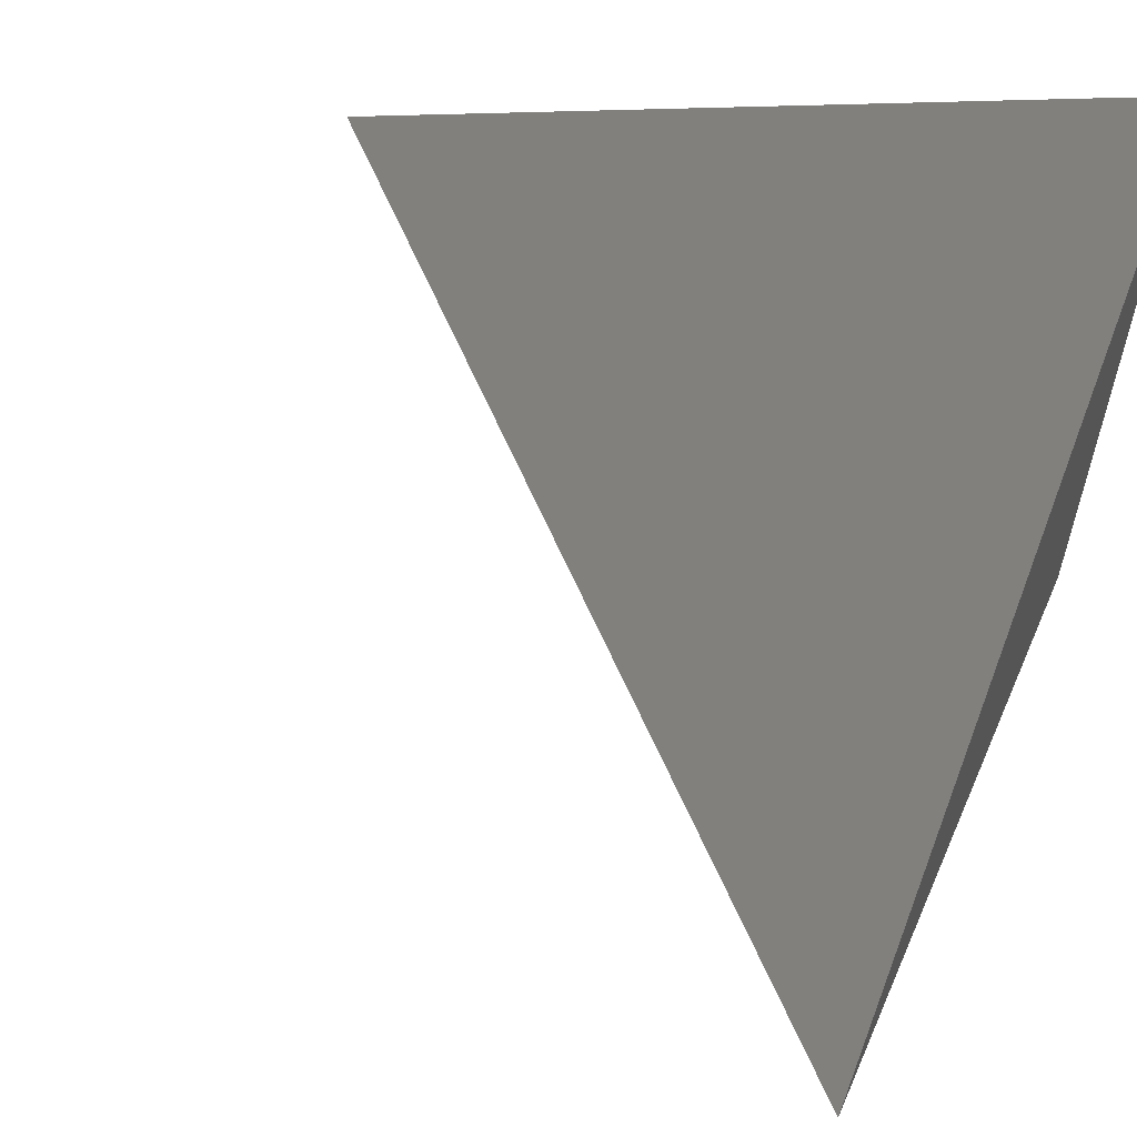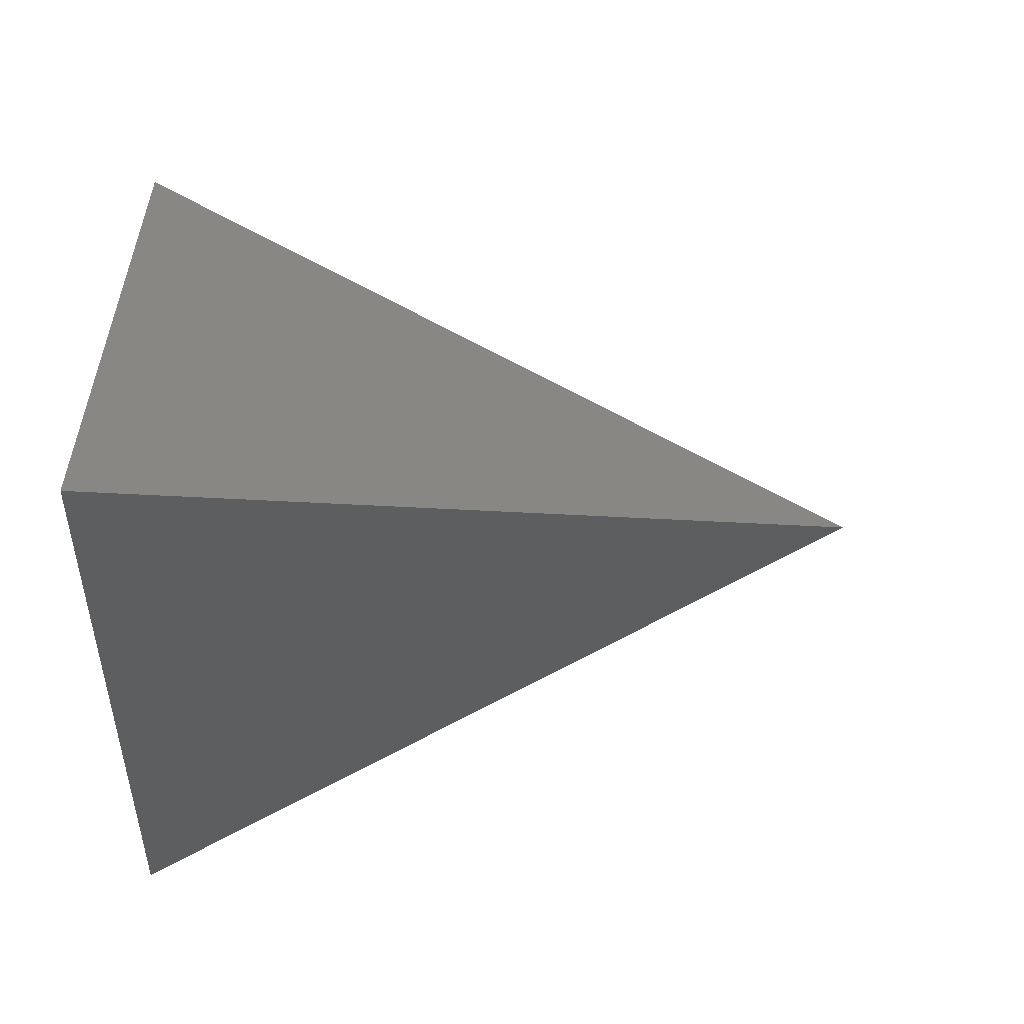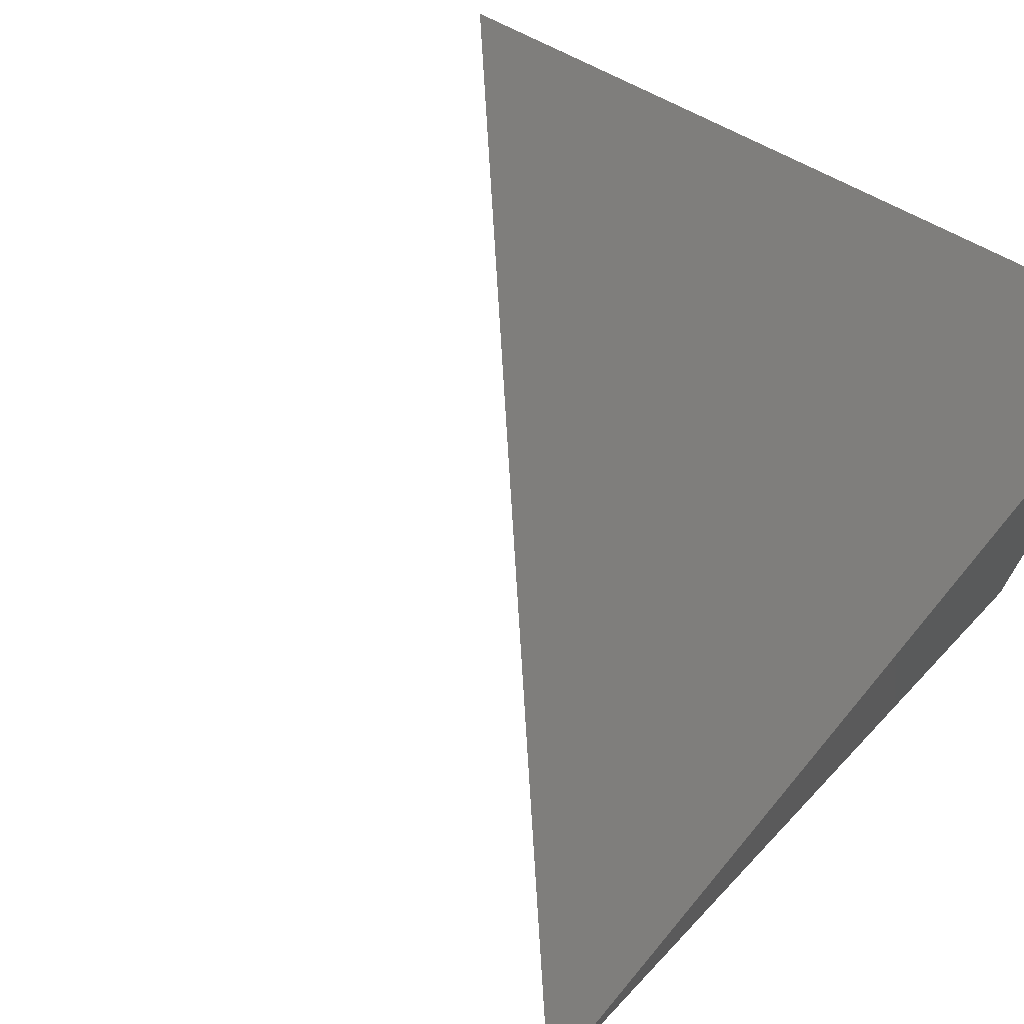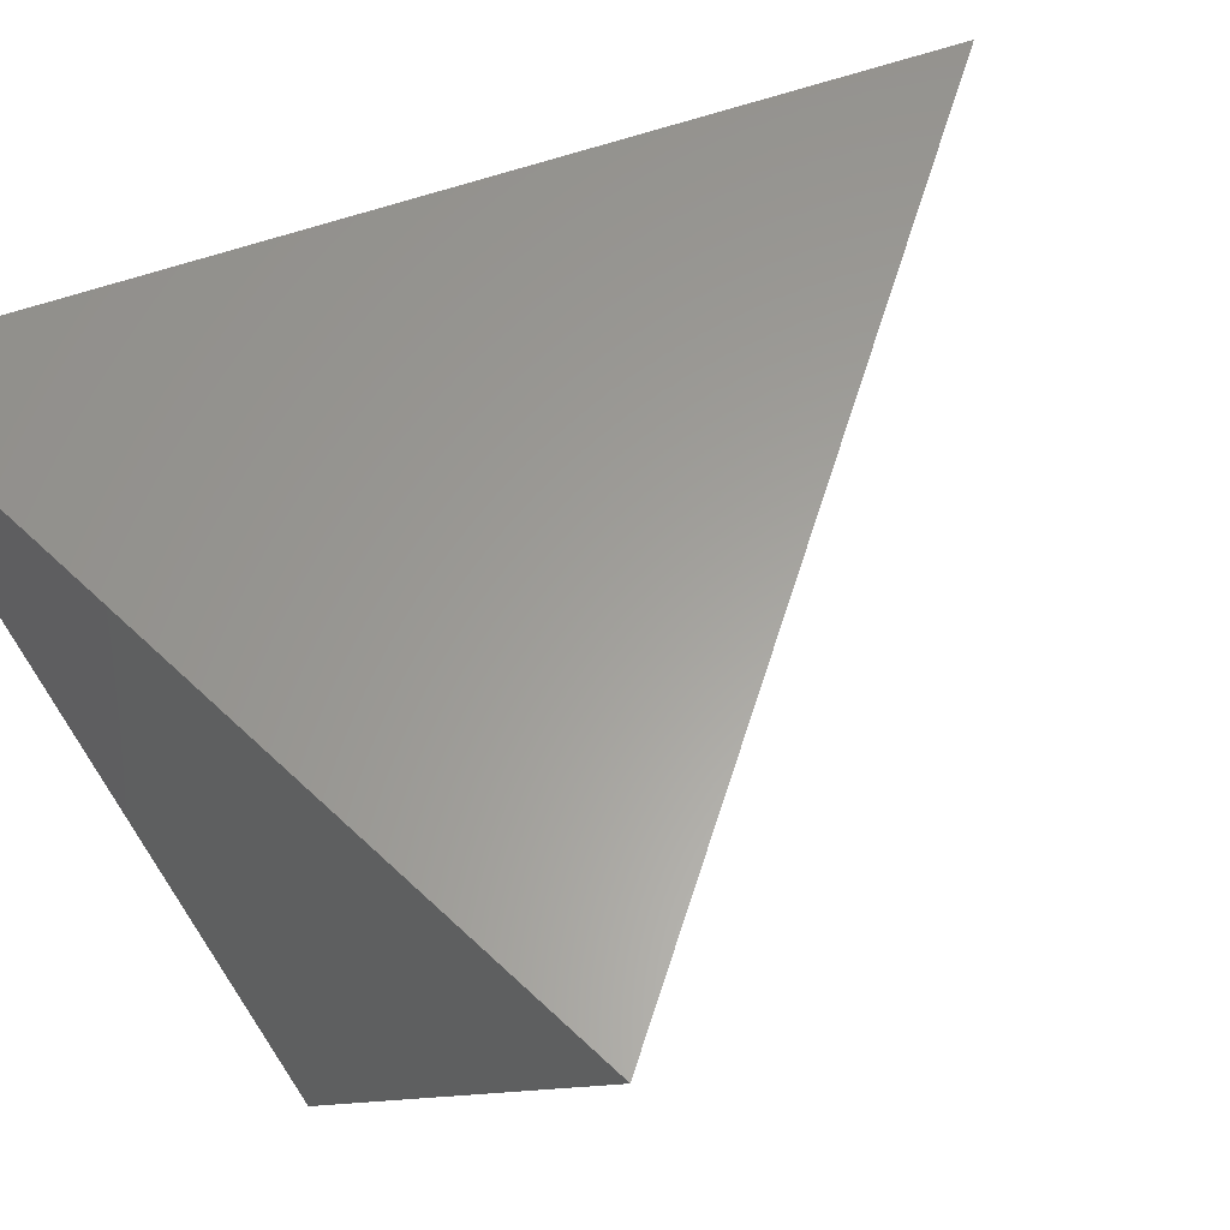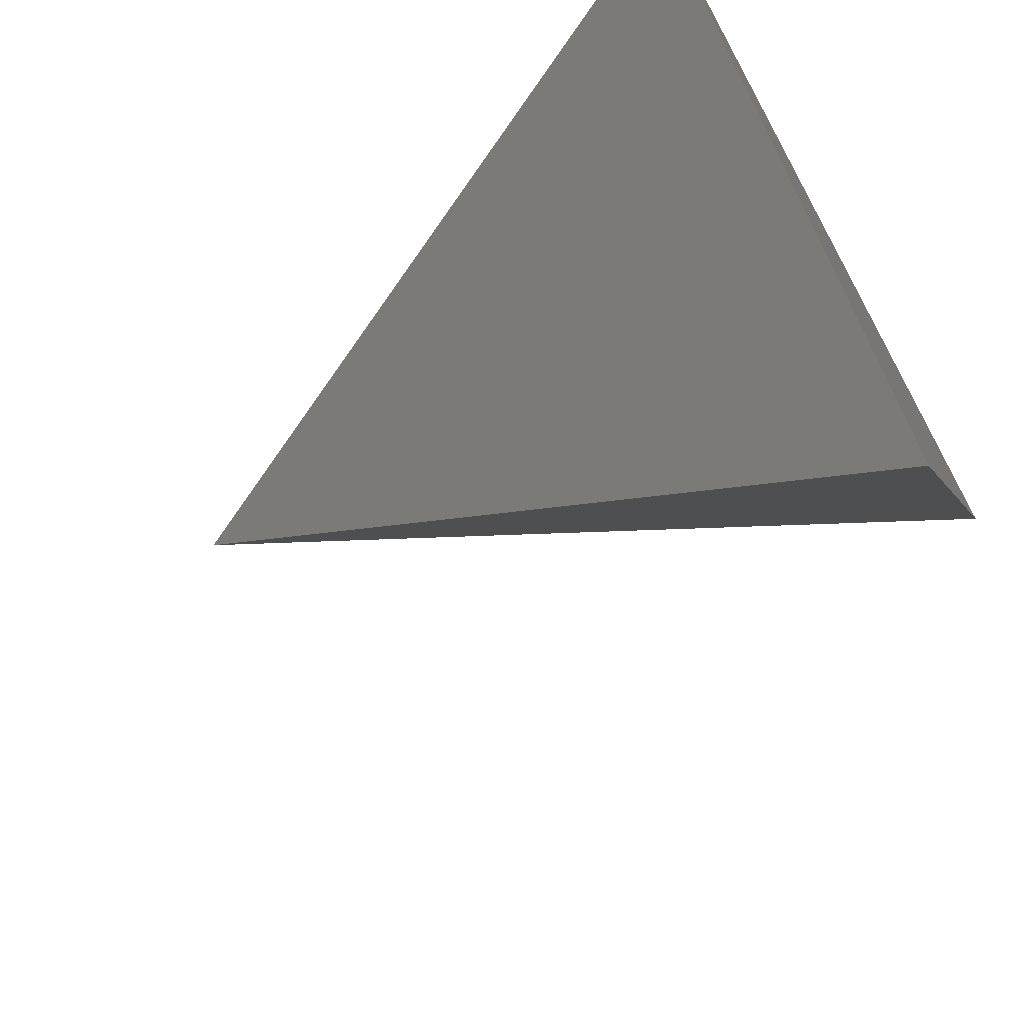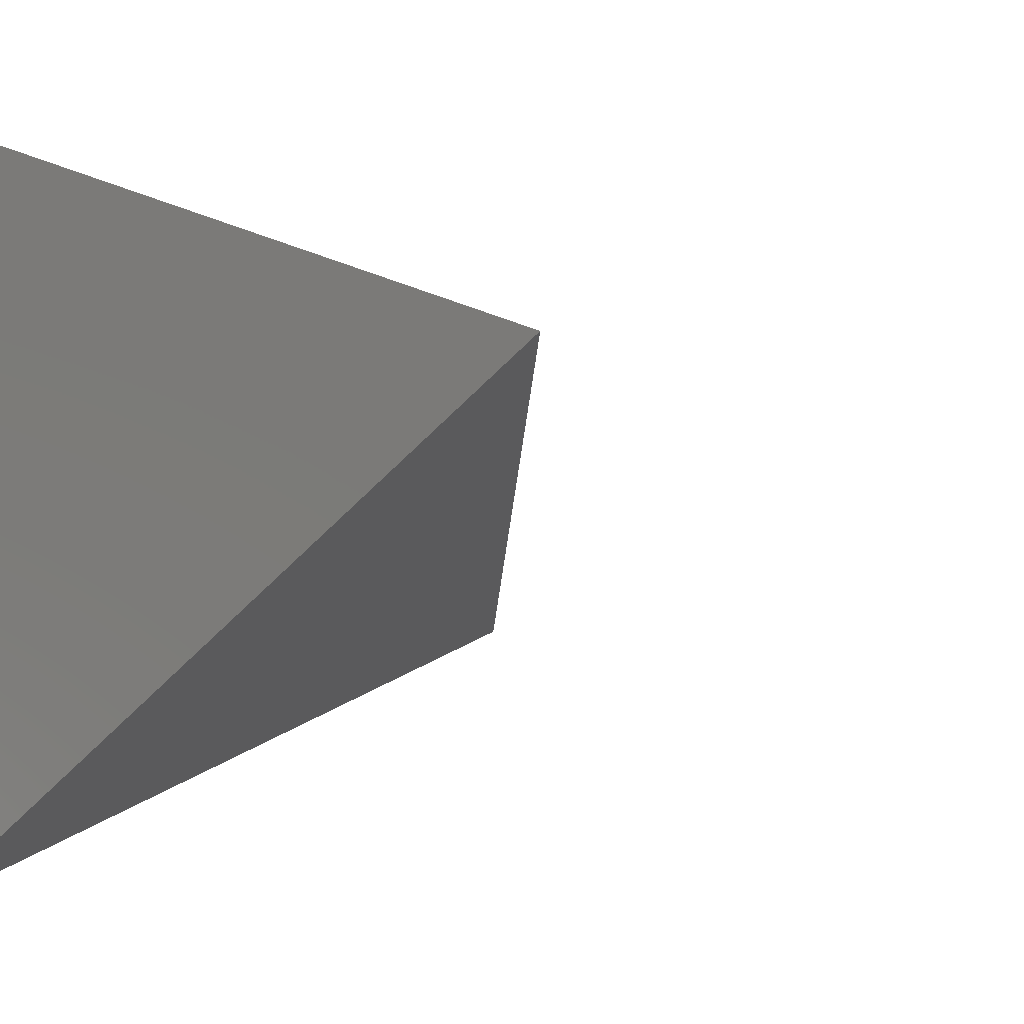
<metadata>
{"format":"stl","ext":"stl","renderer":"f3d","projection":"perspective","resolution":1024,"background":"white","views":[{"elev":59.9,"azim":-158.0,"up":"+Y"},{"elev":-2.5,"azim":87.9,"up":"+Y"},{"elev":71.7,"azim":-138.5,"up":"+Y"},{"elev":61.1,"azim":-46.0,"up":"+Z"},{"elev":-69.4,"azim":-151.3,"up":"+Z"},{"elev":-14.9,"azim":42.7,"up":"+Y"}]}
</metadata>
<code>
# stl→obj: 4 verts, 4 faces
v 2 0 2
v 0 1 2
v 0 -1 2
v 0 0 0
f 1 2 3
f 4 1 3
f 4 3 2
f 4 2 1

</code>
